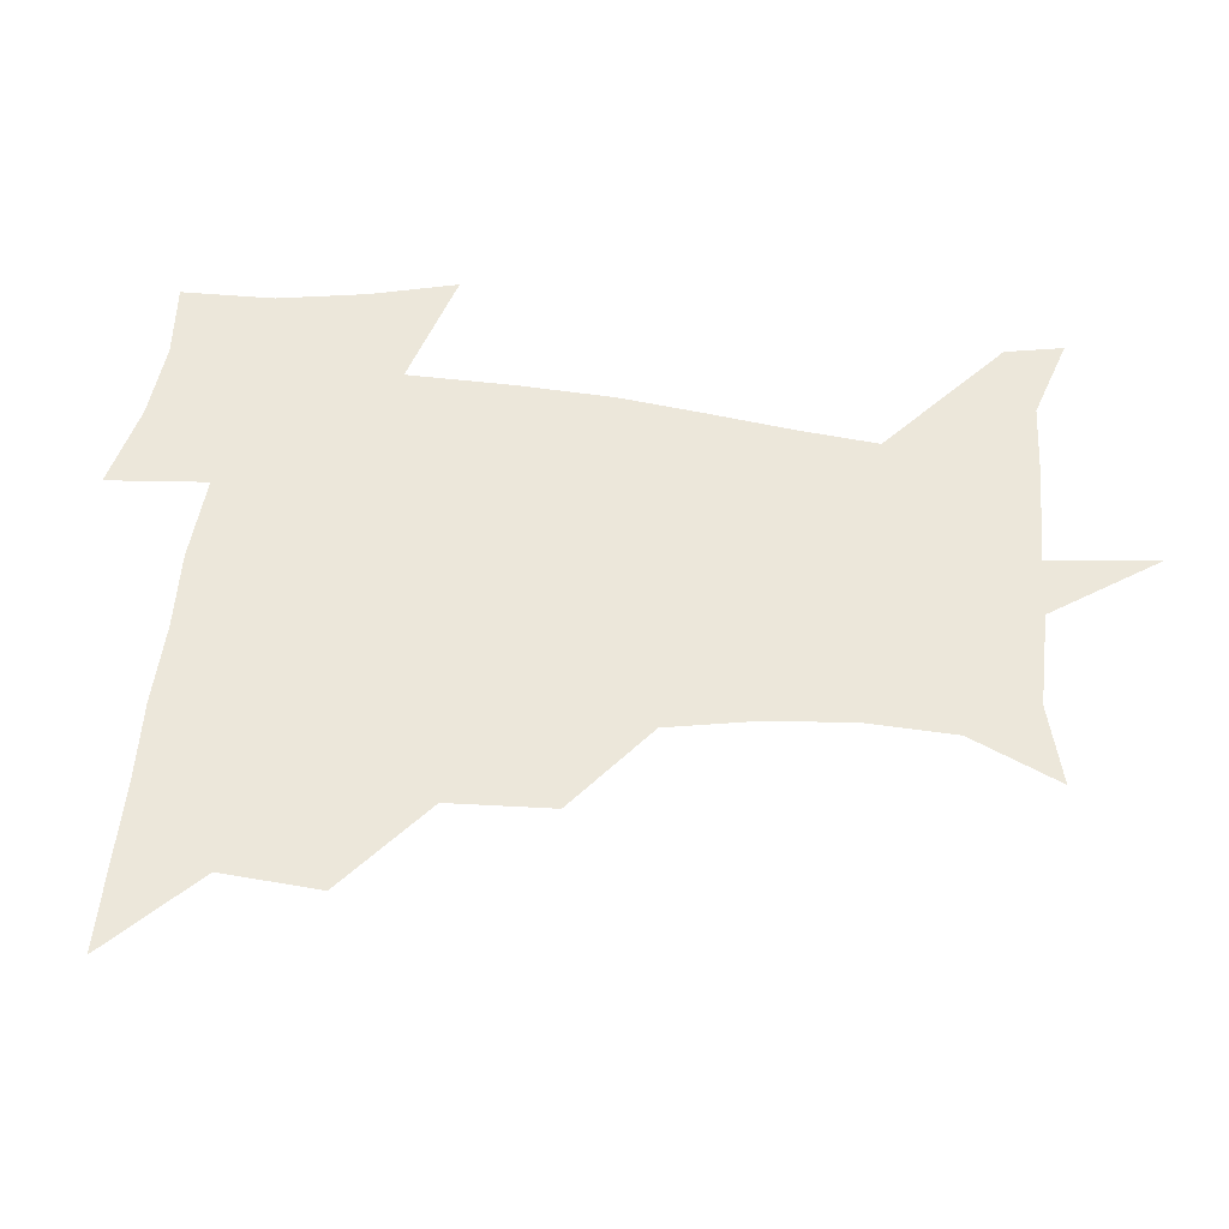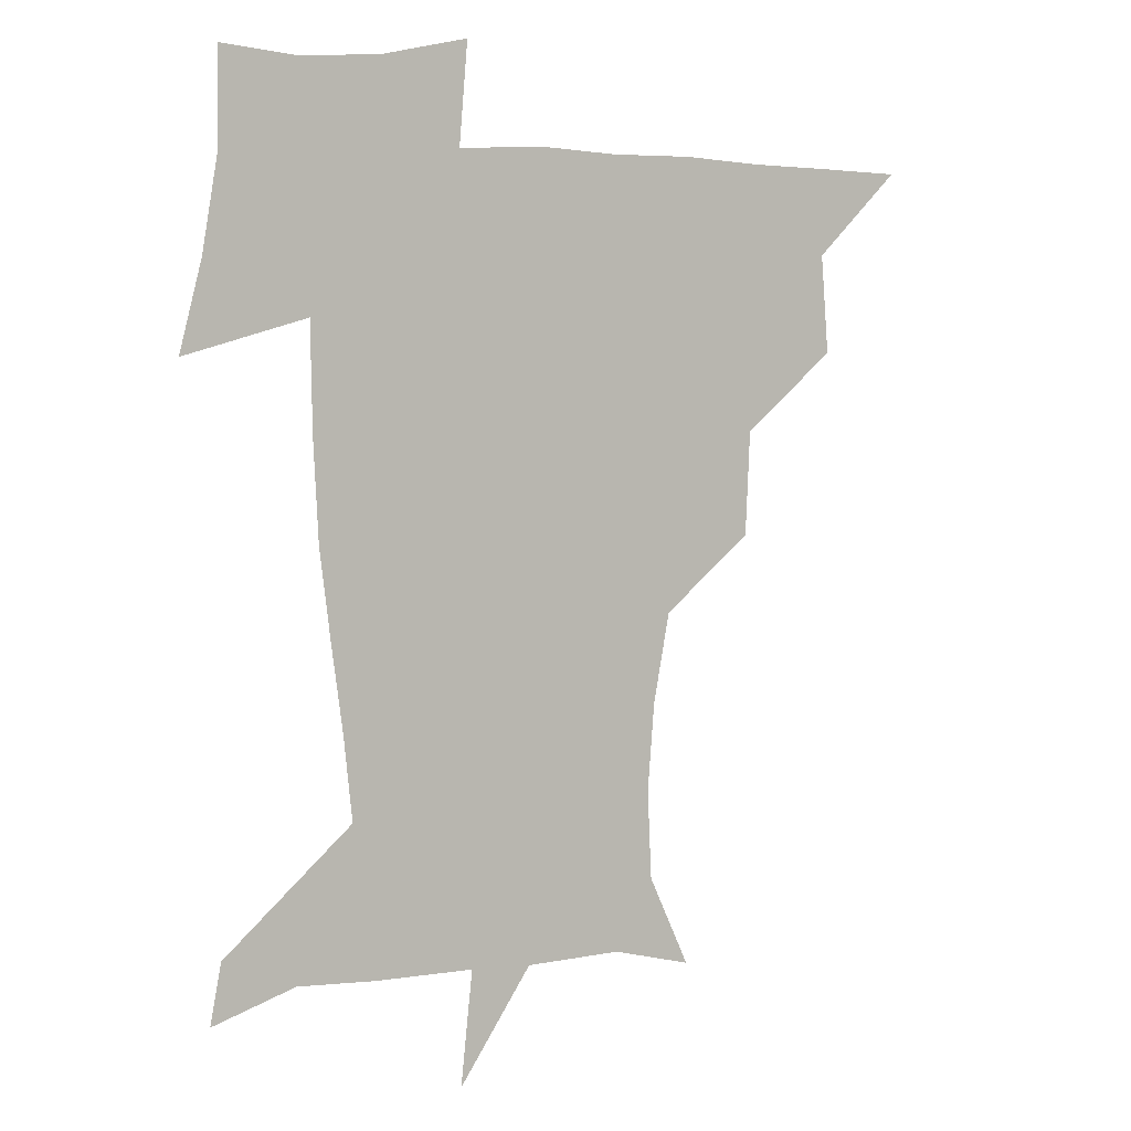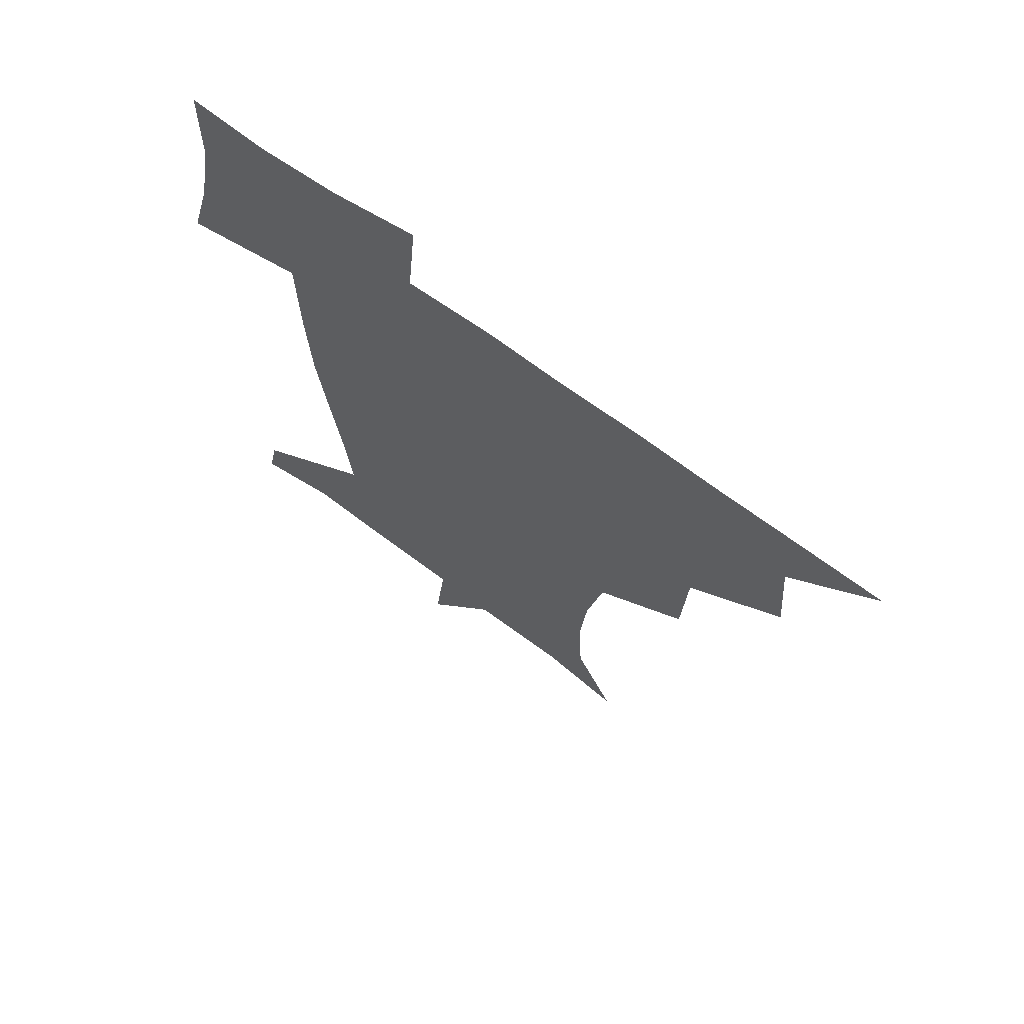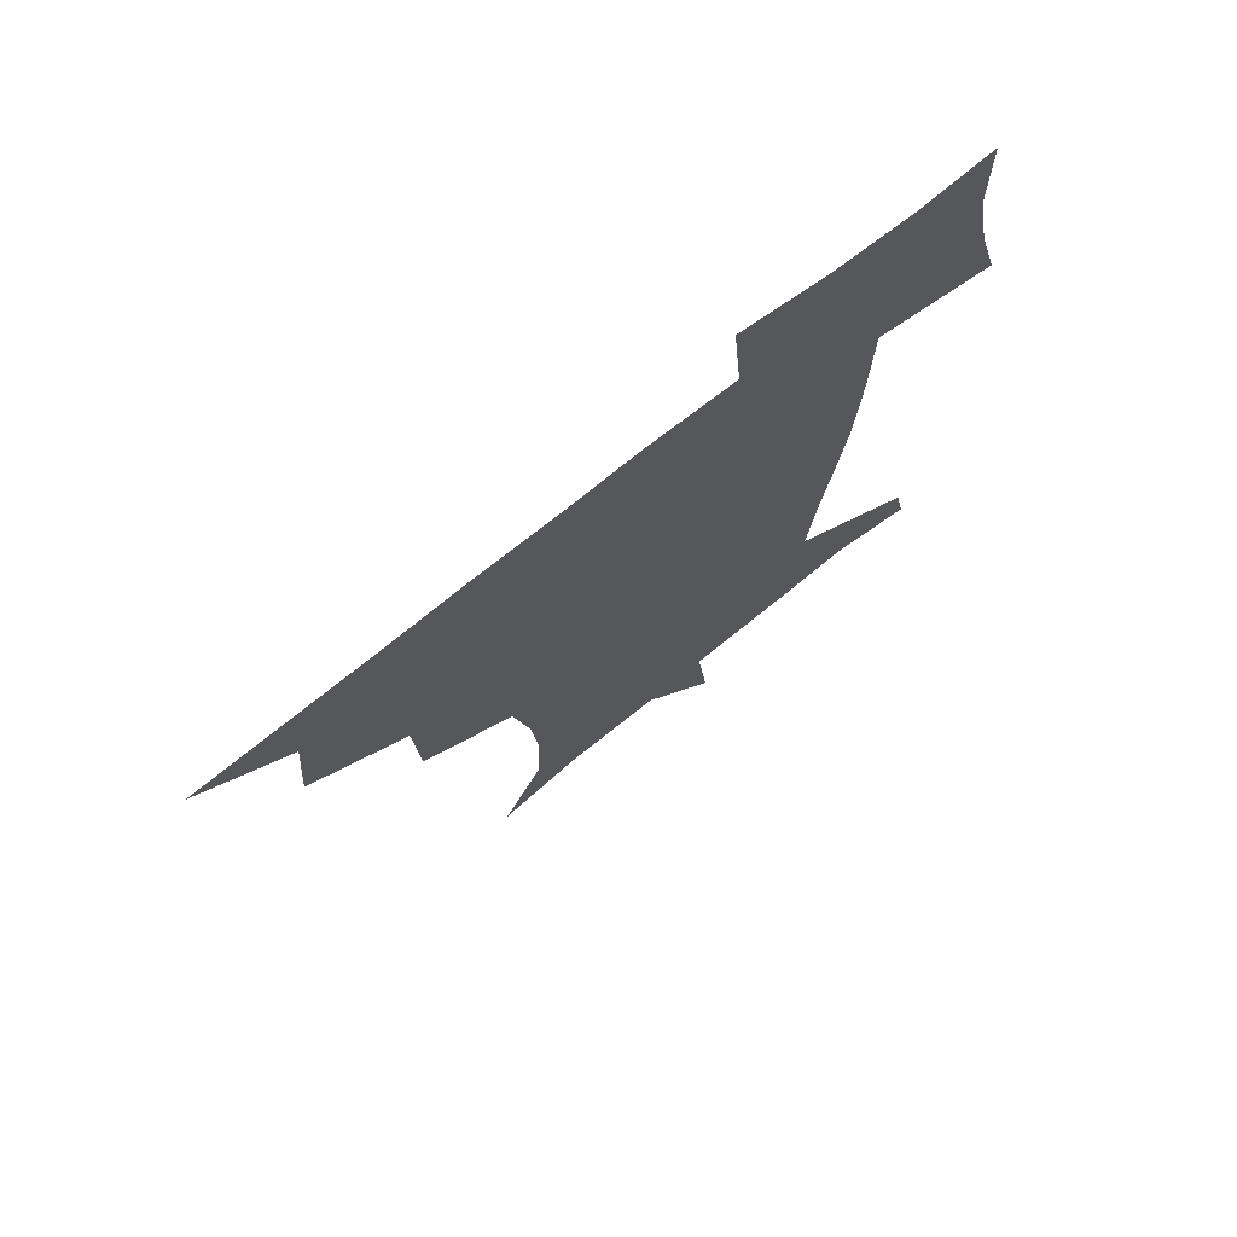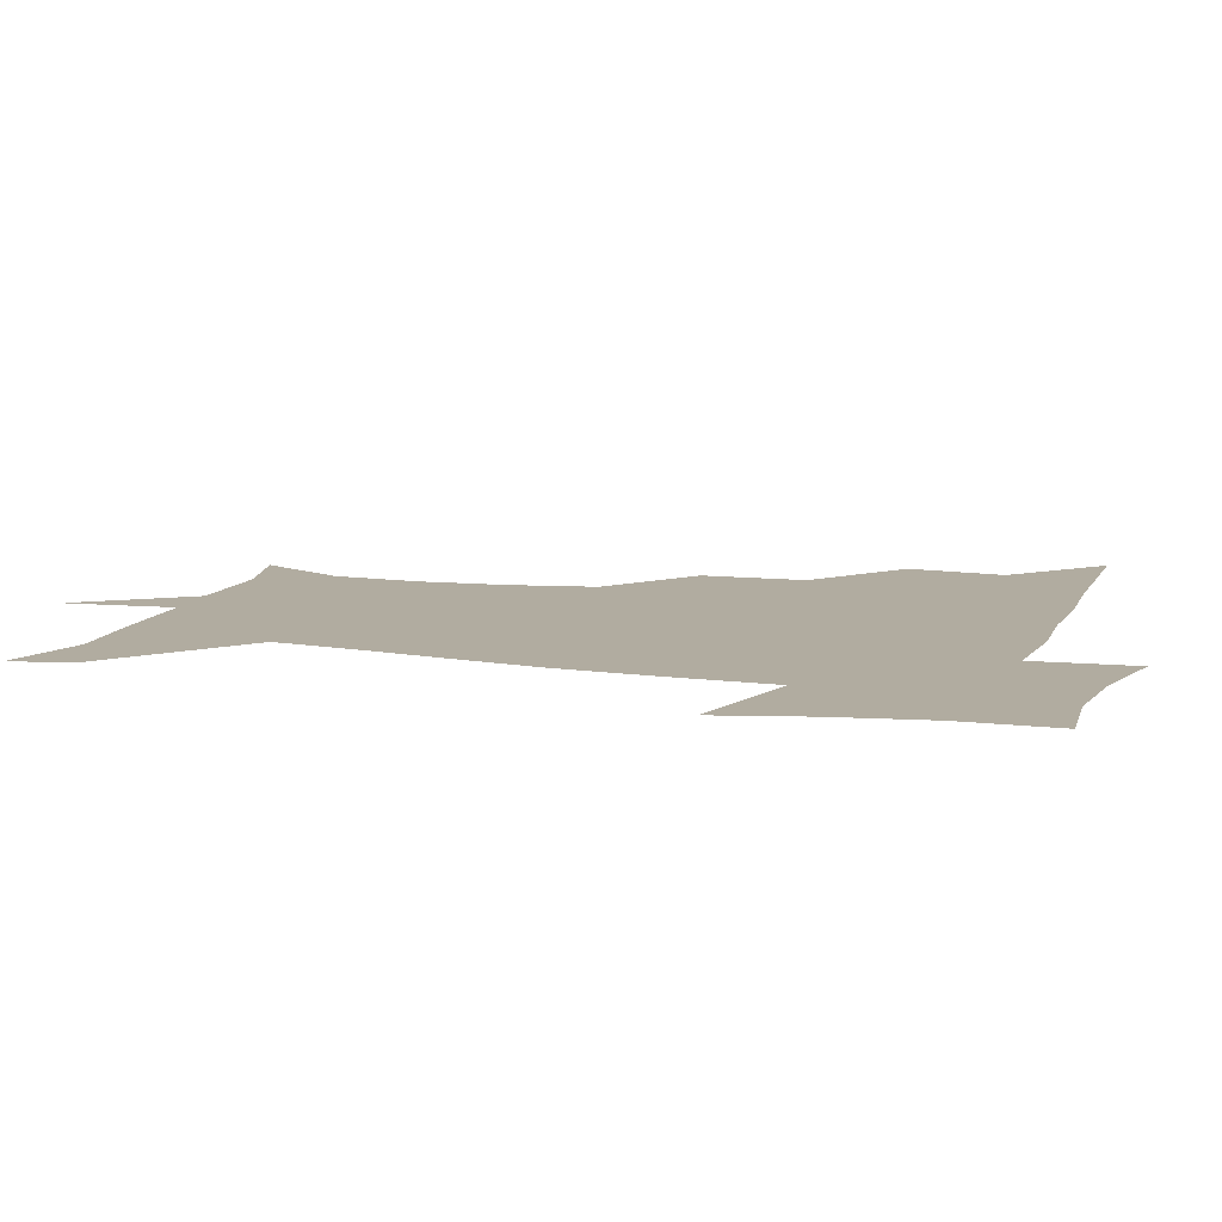
<metadata>
{"format":"obj","ext":"obj","renderer":"f3d","projection":"perspective","resolution":1024,"background":"white","views":[{"elev":51.5,"azim":-83.8,"up":"+Z"},{"elev":4.2,"azim":147.5,"up":"+Y"},{"elev":68.3,"azim":-143.4,"up":"+Y"},{"elev":73.7,"azim":-38.7,"up":"+Y"},{"elev":10.1,"azim":108.1,"up":"+Z"}]}
</metadata>
<code>
v 451.3 450.1 0
v 480.1 385.4 0
v 482.9 420 0
v 481.7 450.6 0
v 516.2 321.1 0
v 514.4 357.8 0
v 513.9 391.4 0
v 513.6 421.5 0
v 512.3 450.9 0
v 541.1 171.4 0
v 556.1 202.9 0
v 557.6 233.8 0
v 555 264.1 0
v 549 295.4 0
v 545.9 332.5 0
v 544.6 364 0
v 544 393.7 0
v 543.1 422.2 0
v 541.5 452.3 0
v 570.4 178.9 0
v 580 211.9 0
v 579.7 243.8 0
v 578.5 274.6 0
v 575.1 304.6 0
v 573.9 336.1 0
v 573.1 365.4 0
v 573.4 395.2 0
v 572.3 422.8 0
v 571.6 451.7 0
v 606 178.6 0
v 604.9 214.7 0
v 603.5 243.1 0
v 602.4 278.3 0
v 601.7 306 0
v 601.3 338.1 0
v 601.6 366.8 0
v 601.9 395.7 0
v 602.3 423.1 0
v 600.7 452.9 0
v 632.6 140.6 0
v 628.3 179.9 0
v 628.7 216.2 0
v 628.1 246.6 0
v 627.6 278.2 0
v 628.1 309.3 0
v 628.8 337.7 0
v 629.3 369 0
v 630.1 396.2 0
v 630.8 423.7 0
v 632.2 450.9 0
v 629.1 486.3 0
v 664.4 180.7 0
v 653.9 215.3 0
v 650.4 244.3 0
v 652.8 273 0
v 654.9 302.8 0
v 656.6 332.8 0
v 656.9 366.1 0
v 657.6 396.9 0
v 657.9 423.9 0
v 659.2 450.7 0
v 660.6 479.2 0
v 693.3 182.5 0
v 680.8 210.4 0
v 672.7 233.3 0
v 675.9 262.2 0
v 680.1 292.3 0
v 684.1 323 0
v 686 357.8 0
v 686.8 395.5 0
v 683.8 423.4 0
v 684.9 449.5 0
v 689.6 476.7 0
v 723.5 173.4 0
v 719.5 193.9 0
v 731.6 382.9 0
v 723.5 413.8 0
v 718 445.7 0
v 717.4 478.9 0
f 3 4 1
f 6 7 2
f 2 7 3
f 7 8 3
f 3 8 4
f 8 9 4
f 14 15 5
f 5 15 6
f 15 16 6
f 6 16 7
f 16 17 7
f 7 17 8
f 17 18 8
f 8 18 9
f 18 19 9
f 10 20 11
f 20 21 11
f 11 21 12
f 21 22 12
f 12 22 13
f 22 23 13
f 13 23 14
f 23 24 14
f 14 24 15
f 24 25 15
f 15 25 16
f 25 26 16
f 16 26 17
f 26 27 17
f 17 27 18
f 27 28 18
f 18 28 19
f 28 29 19
f 20 30 21
f 30 31 21
f 21 31 22
f 31 32 22
f 22 32 23
f 32 33 23
f 23 33 24
f 33 34 24
f 24 34 25
f 34 35 25
f 25 35 26
f 35 36 26
f 26 36 27
f 36 37 27
f 27 37 28
f 37 38 28
f 28 38 29
f 38 39 29
f 40 41 30
f 30 41 31
f 41 42 31
f 31 42 32
f 42 43 32
f 32 43 33
f 43 44 33
f 33 44 34
f 44 45 34
f 34 45 35
f 45 46 35
f 35 46 36
f 46 47 36
f 36 47 37
f 47 48 37
f 37 48 38
f 48 49 38
f 38 49 39
f 49 50 39
f 41 52 42
f 52 53 42
f 42 53 43
f 53 54 43
f 43 54 44
f 54 55 44
f 44 55 45
f 55 56 45
f 45 56 46
f 56 57 46
f 46 57 47
f 57 58 47
f 47 58 48
f 58 59 48
f 48 59 49
f 59 60 49
f 49 60 50
f 60 61 50
f 50 61 51
f 61 62 51
f 52 63 53
f 63 64 53
f 53 64 54
f 64 65 54
f 54 65 55
f 65 66 55
f 55 66 56
f 66 67 56
f 56 67 57
f 67 68 57
f 57 68 58
f 68 69 58
f 58 69 59
f 69 70 59
f 59 70 60
f 70 71 60
f 60 71 61
f 71 72 61
f 61 72 62
f 72 73 62
f 63 74 64
f 74 75 64
f 64 75 65
f 70 76 71
f 76 77 71
f 71 77 72
f 77 78 72
f 72 78 73
f 78 79 73

</code>
